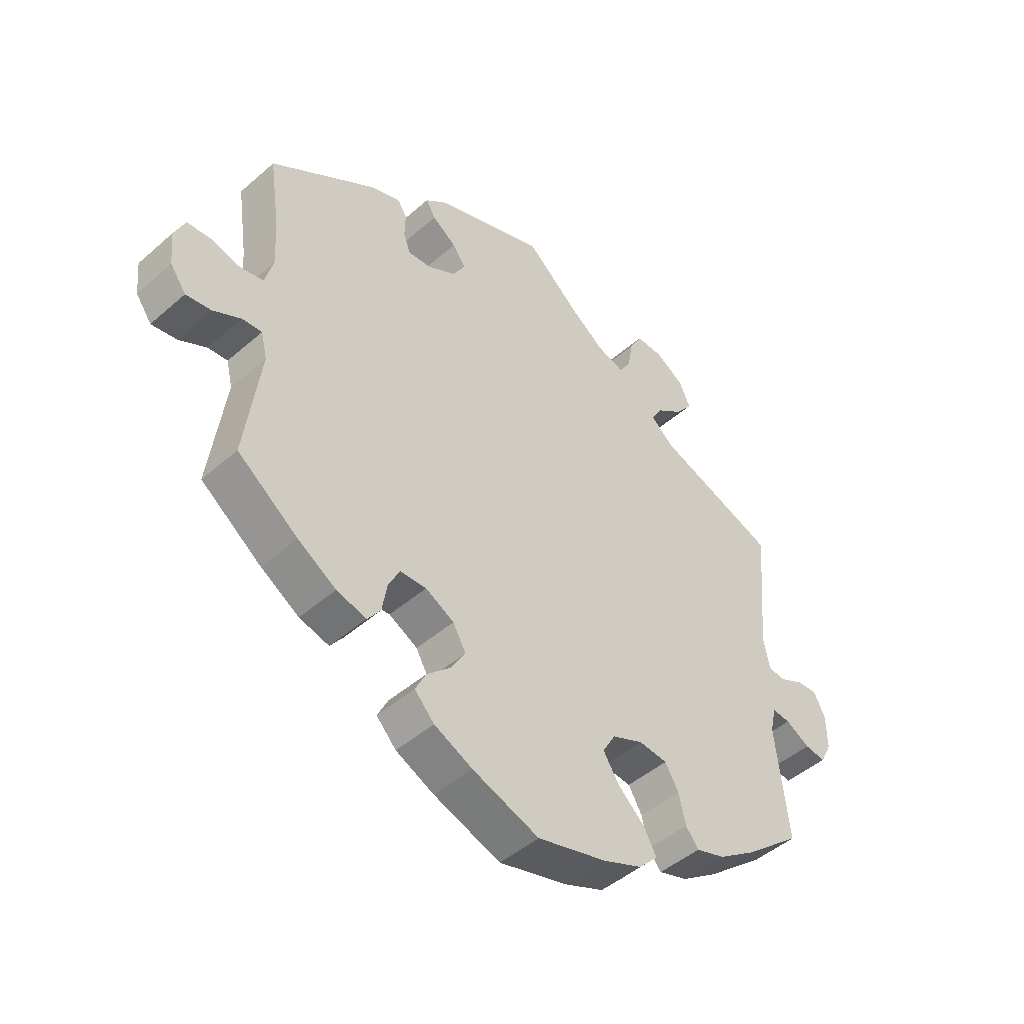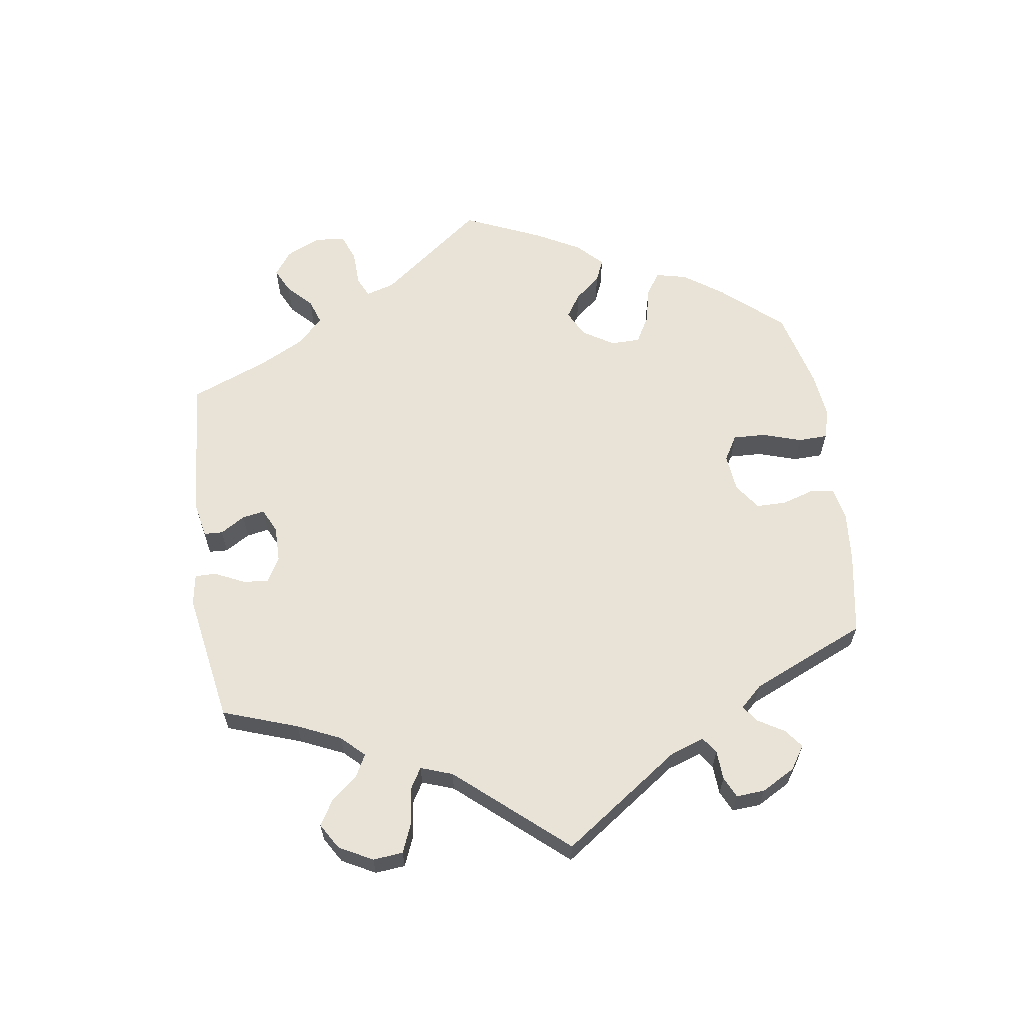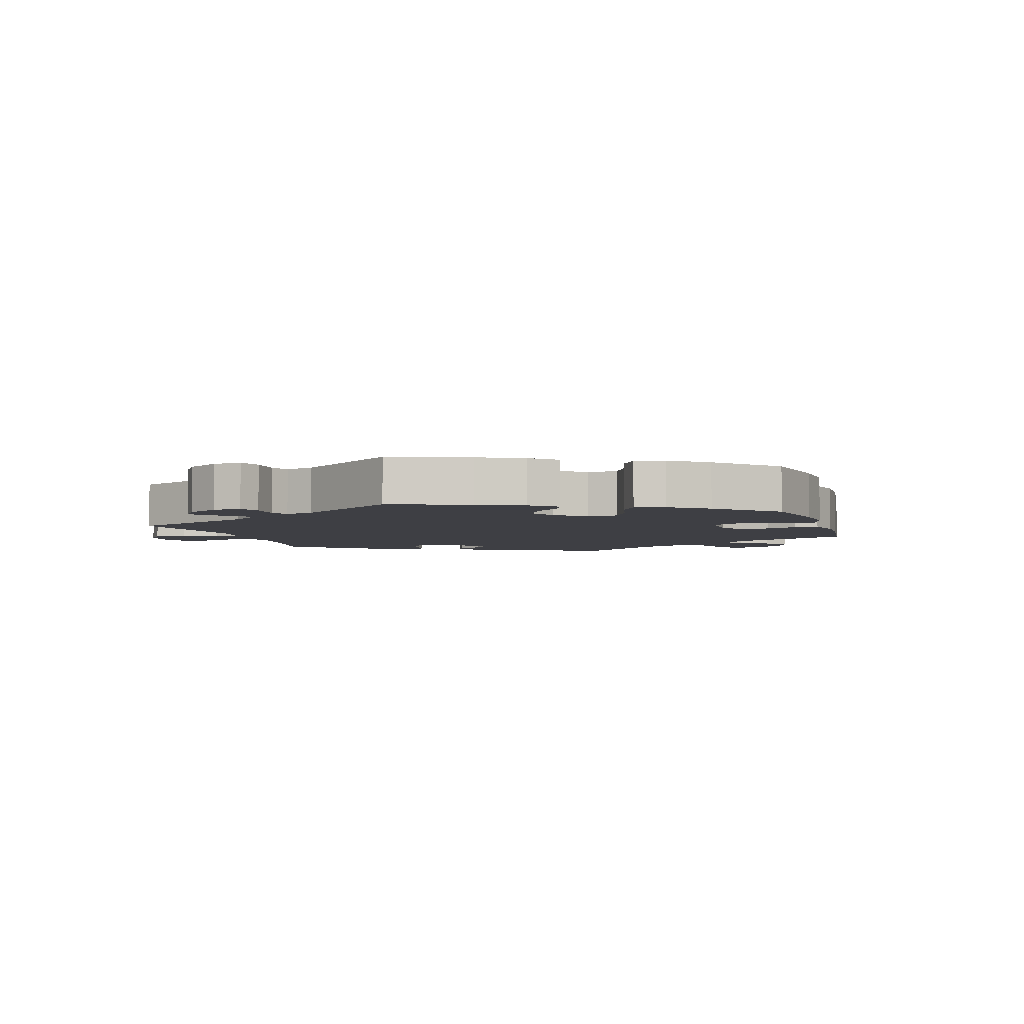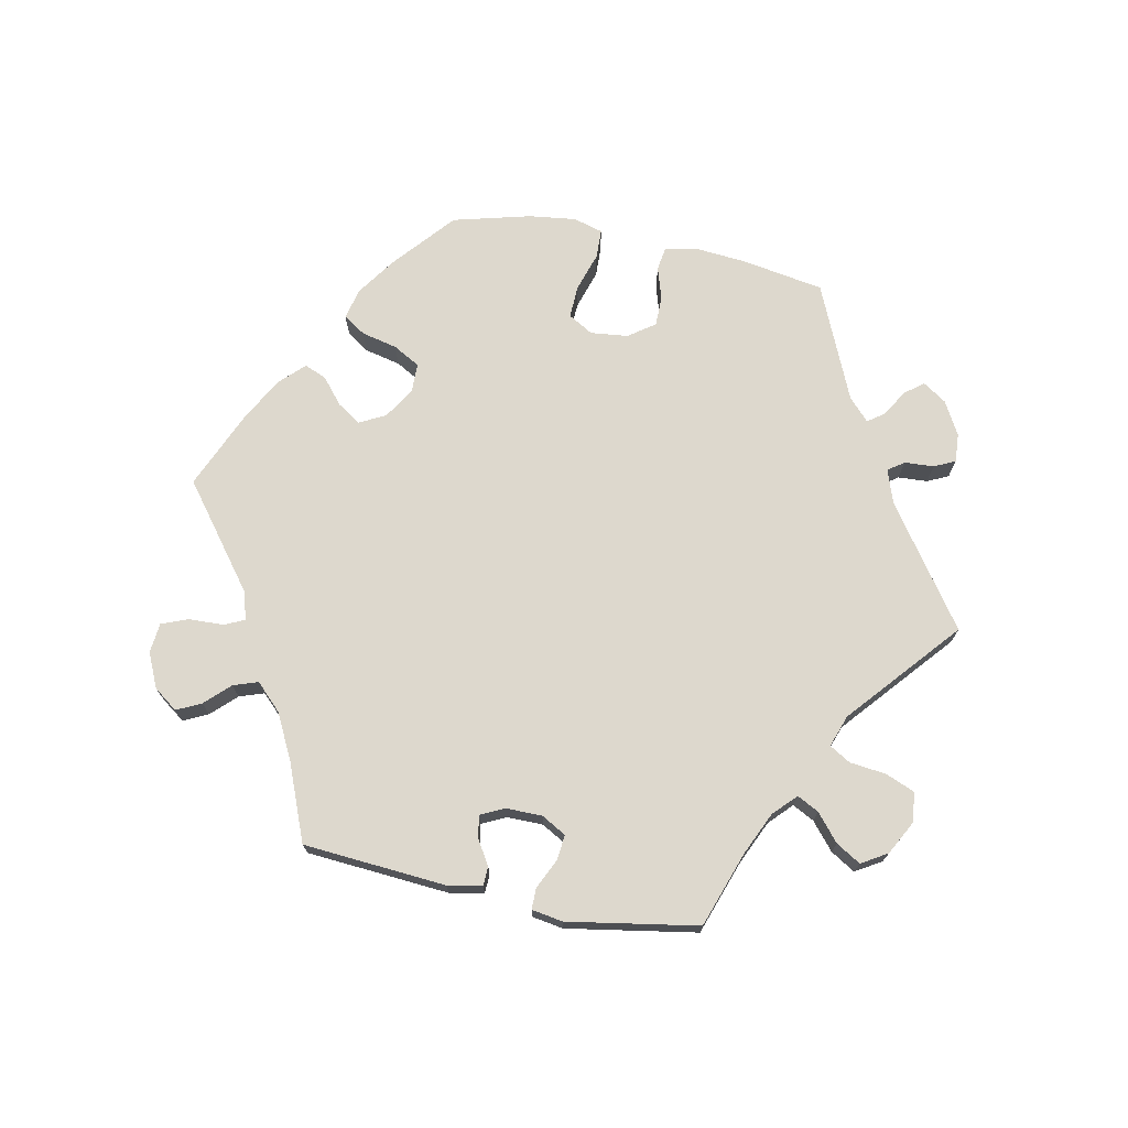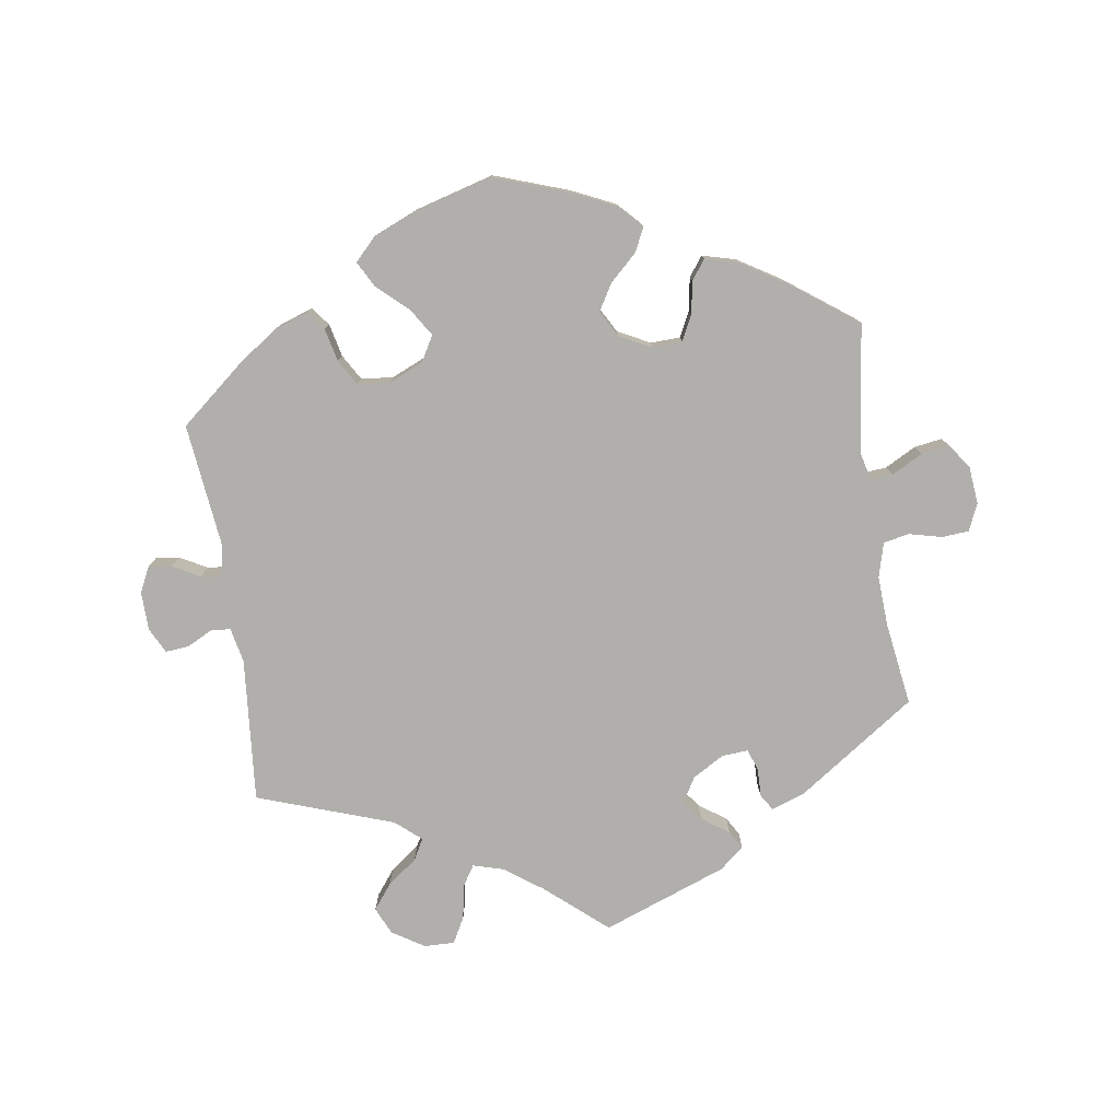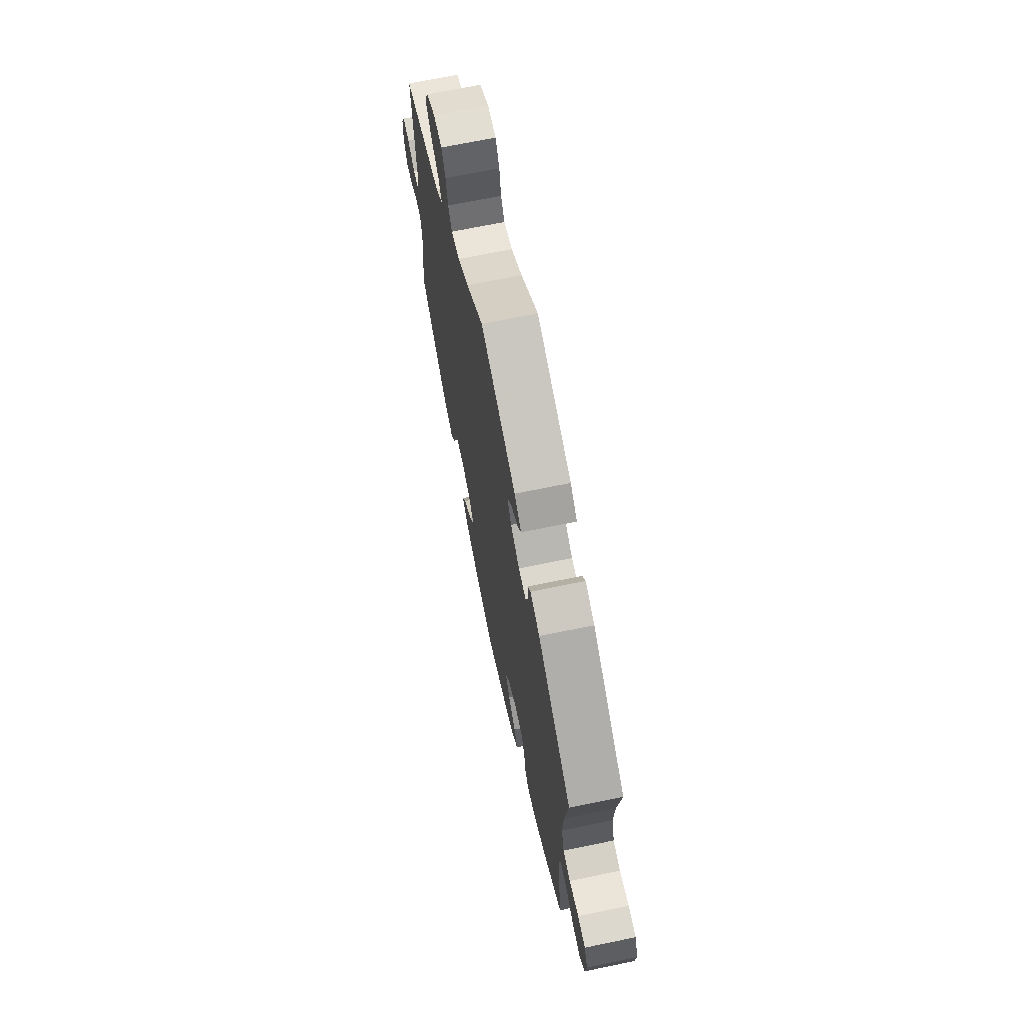
<metadata>
{"format":"obj","ext":"obj","renderer":"f3d","projection":"perspective","resolution":1024,"background":"white","views":[{"elev":-46.8,"azim":-45.3,"up":"+Z"},{"elev":62.5,"azim":51.8,"up":"+Y"},{"elev":-4.4,"azim":136.9,"up":"+Y"},{"elev":72.2,"azim":-18.5,"up":"+Y"},{"elev":-78.2,"azim":-171.3,"up":"+Y"},{"elev":68.8,"azim":-101.7,"up":"+Z"}]}
</metadata>
<code>
v -0.678 0.07 -0.058
v 0.558 0.07 -0.067
v -0.153 0.07 0.423
v -0.295 0.07 0.457
v -0.51 0.07 -0.107
v 0.282 0.07 -0.375
v 0.537 0.07 -0.31
v 0.6 0.07 0.043
v 0 0.07 -0.62
v -0.198 0.07 0.547
v 0.258 0.07 -0.334
v 0.205 0.07 -0.481
v 0.537 0.07 0.31
v 0.357 0.07 0.574
v 0.346 0.07 0.49
v -0.348 0.07 0.439
v 0 0.07 0.62
v 0.321 0.07 0.386
v 0.129 0.07 -0.393
v 0.377 0.07 0.53
v 0.157 0.07 0.493
v 0.515 0.07 -0.11
v -0.279 0.07 0.432
v -0.65 0.07 -0.097
v 0.306 0.07 0.606
v -0.529 0.07 0.043
v 0.236 0.07 0.567
v 0.658 0.07 -0.056
v 0.124 0.07 -0.586
v -0.135 0.07 -0.389
v -0.605 0.07 -0.09
v 0.193 0.07 -0.557
v 0.299 0.07 0.455
v -0.521 0.07 -0.061
v -0.276 0.07 -0.363
v 0.434 0.07 -0.395
v -0.684 0.07 0.002
v -0.222 0.07 -0.509
v 0.369 0.07 -0.44
v -0.237 0.07 0.515
v 0.317 0.07 -0.457
v 0.096 0.07 0.537
v -0.209 0.07 -0.321
v -0.285 0.07 -0.415
v 0.258 0.07 0.607
v -0.665 0.07 0.045
v 0.558 0.07 0.022
v -0.22 0.07 0.486
v 0.226 0.07 0.512
v 0.527 0.07 0.025
v -0.28 0.07 0.386
v 0.227 0.07 -0.522
v -0.556 0.07 -0.064
v -0.16 0.07 -0.431
v 0.205 0.07 0.479
v -0.308 0.07 -0.446
v 0.157 0.07 -0.437
v -0.622 0.07 0.048
v 0.516 0.07 0.081
v -0.429 0.07 -0.39
v -0.158 0.07 -0.348
v 0.526 0.07 -0.064
v -0.518 0.07 0.178
v -0.268 0.07 0.352
v -0.177 0.07 0.456
v 0.28 0.07 0.421
v -0.203 0.07 -0.471
v -0.514 0.07 0.098
v -0.176 0.07 0.384
v -0.256 0.07 -0.323
v -0.226 0.07 0.355
v 0.638 0.07 -0.096
v -0.119 0.07 -0.578
v 0.601 0.07 -0.091
v 0.152 0.07 -0.353
v 0.294 0.07 -0.428
v -0.187 0.07 -0.546
v 0.637 0.07 0.046
v -0.537 0.07 -0.31
v -0.361 0.07 -0.432
v 0.207 0.07 -0.329
v -0.57 0.07 0.035
v 0.657 0.07 0.005
v -0.537 0.07 0.31
v -0.678 -0 -0.058
v 0.558 -0 -0.067
v -0.153 -0 0.423
v -0.295 -0 0.457
v -0.51 -0 -0.107
v 0.282 -0 -0.375
v 0.537 -0 -0.31
v 0.6 -0 0.043
v 0 -0 -0.62
v -0.198 -0 0.547
v 0.258 -0 -0.334
v 0.205 -0 -0.481
v 0.537 -0 0.31
v 0.357 -0 0.574
v 0.346 -0 0.49
v -0.348 -0 0.439
v 0 -0 0.62
v 0.321 -0 0.386
v 0.129 -0 -0.393
v 0.377 -0 0.53
v 0.157 -0 0.493
v 0.515 -0 -0.11
v -0.279 -0 0.432
v -0.65 -0 -0.097
v 0.306 -0 0.606
v -0.529 -0 0.043
v 0.236 -0 0.567
v 0.658 -0 -0.056
v 0.124 -0 -0.586
v -0.135 -0 -0.389
v -0.605 -0 -0.09
v 0.193 -0 -0.557
v 0.299 -0 0.455
v -0.521 -0 -0.061
v -0.276 -0 -0.363
v 0.434 -0 -0.395
v -0.684 -0 0.002
v -0.222 -0 -0.509
v 0.369 -0 -0.44
v -0.237 -0 0.515
v 0.317 -0 -0.457
v 0.096 -0 0.537
v -0.209 -0 -0.321
v -0.285 -0 -0.415
v 0.258 -0 0.607
v -0.665 -0 0.045
v 0.558 -0 0.022
v -0.22 -0 0.486
v 0.226 -0 0.512
v 0.527 -0 0.025
v -0.28 -0 0.386
v 0.227 -0 -0.522
v -0.556 -0 -0.064
v -0.16 -0 -0.431
v 0.205 -0 0.479
v -0.308 -0 -0.446
v 0.157 -0 -0.437
v -0.622 -0 0.048
v 0.516 -0 0.081
v -0.429 -0 -0.39
v -0.158 -0 -0.348
v 0.526 -0 -0.064
v -0.518 -0 0.178
v -0.268 -0 0.352
v -0.177 -0 0.456
v 0.28 -0 0.421
v -0.203 -0 -0.471
v -0.514 -0 0.098
v -0.176 -0 0.384
v -0.256 -0 -0.323
v -0.226 -0 0.355
v 0.638 -0 -0.096
v -0.119 -0 -0.578
v 0.601 -0 -0.091
v 0.152 -0 -0.353
v 0.294 -0 -0.428
v -0.187 -0 -0.546
v 0.637 -0 0.046
v -0.537 -0 -0.31
v -0.361 -0 -0.432
v 0.207 -0 -0.329
v -0.57 -0 0.035
v 0.657 -0 0.005
v -0.537 -0 0.31
f 60 79 5
f 80 60 5 34
f 35 44 56 80
f 70 35 80 34
f 43 70 34
f 61 43 34
f 77 38 67 54
f 77 54 30
f 73 77 30
f 9 73 30
f 29 9 30 61
f 57 12 52 32
f 19 57 32 29
f 39 41 76 6
f 39 6 11
f 22 7 36 39
f 62 22 39 11
f 28 72 74 2
f 28 2 62
f 83 28 62
f 47 8 78 83
f 50 47 83 62
f 59 50 62 11
f 18 13 59 11
f 14 20 15 33
f 14 33 66
f 25 14 66
f 49 27 45 25
f 55 49 25 66
f 21 55 66 18
f 40 10 17 42
f 65 48 40 42
f 3 65 42 21
f 69 3 21 18
f 16 4 23 51
f 63 84 16 51
f 68 63 51 64
f 26 68 64 71
f 37 46 58 82
f 37 82 26
f 1 37 26
f 53 31 24 1
f 34 53 1 26
f 61 34 26 71
f 19 29 61 71
f 69 18 11 81
f 69 81 75
f 71 69 75 19
f 89 163 144
f 118 89 144 164
f 164 140 128 119
f 118 164 119 154
f 118 154 127
f 118 127 145
f 138 151 122 161
f 114 138 161
f 114 161 157
f 114 157 93
f 145 114 93 113
f 116 136 96 141
f 113 116 141 103
f 90 160 125 123
f 95 90 123
f 123 120 91 106
f 95 123 106 146
f 86 158 156 112
f 146 86 112
f 146 112 167
f 167 162 92 131
f 146 167 131 134
f 95 146 134 143
f 95 143 97 102
f 117 99 104 98
f 150 117 98
f 150 98 109
f 109 129 111 133
f 150 109 133 139
f 102 150 139 105
f 126 101 94 124
f 126 124 132 149
f 105 126 149 87
f 102 105 87 153
f 135 107 88 100
f 135 100 168 147
f 148 135 147 152
f 155 148 152 110
f 166 142 130 121
f 110 166 121
f 110 121 85
f 85 108 115 137
f 110 85 137 118
f 155 110 118 145
f 155 145 113 103
f 165 95 102 153
f 159 165 153
f 103 159 153 155
f 5 89 118 34
f 34 118 137 53
f 53 137 115 31
f 31 115 108 24
f 24 108 85 1
f 1 85 121 37
f 37 121 130 46
f 46 130 142 58
f 58 142 166 82
f 82 166 110 26
f 26 110 152 68
f 68 152 147 63
f 63 147 168 84
f 84 168 100 16
f 16 100 88 4
f 4 88 107 23
f 23 107 135 51
f 51 135 148 64
f 64 148 155 71
f 71 155 153 69
f 69 153 87 3
f 3 87 149 65
f 65 149 132 48
f 48 132 124 40
f 40 124 94 10
f 10 94 101 17
f 17 101 126 42
f 42 126 105 21
f 21 105 139 55
f 55 139 133 49
f 49 133 111 27
f 27 111 129 45
f 45 129 109 25
f 25 109 98 14
f 14 98 104 20
f 20 104 99 15
f 15 99 117 33
f 33 117 150 66
f 66 150 102 18
f 18 102 97 13
f 13 97 143 59
f 59 143 134 50
f 50 134 131 47
f 47 131 92 8
f 8 92 162 78
f 78 162 167 83
f 83 167 112 28
f 28 112 156 72
f 72 156 158 74
f 74 158 86 2
f 2 86 146 62
f 62 146 106 22
f 22 106 91 7
f 7 91 120 36
f 36 120 123 39
f 39 123 125 41
f 41 125 160 76
f 76 160 90 6
f 6 90 95 11
f 11 95 165 81
f 81 165 159 75
f 75 159 103 19
f 19 103 141 57
f 57 141 96 12
f 12 96 136 52
f 52 136 116 32
f 32 116 113 29
f 29 113 93 9
f 9 93 157 73
f 73 157 161 77
f 77 161 122 38
f 38 122 151 67
f 67 151 138 54
f 54 138 114 30
f 30 114 145 61
f 61 145 127 43
f 43 127 154 70
f 70 154 119 35
f 35 119 128 44
f 44 128 140 56
f 56 140 164 80
f 80 164 144 60
f 60 144 163 79
f 79 163 89 5

</code>
